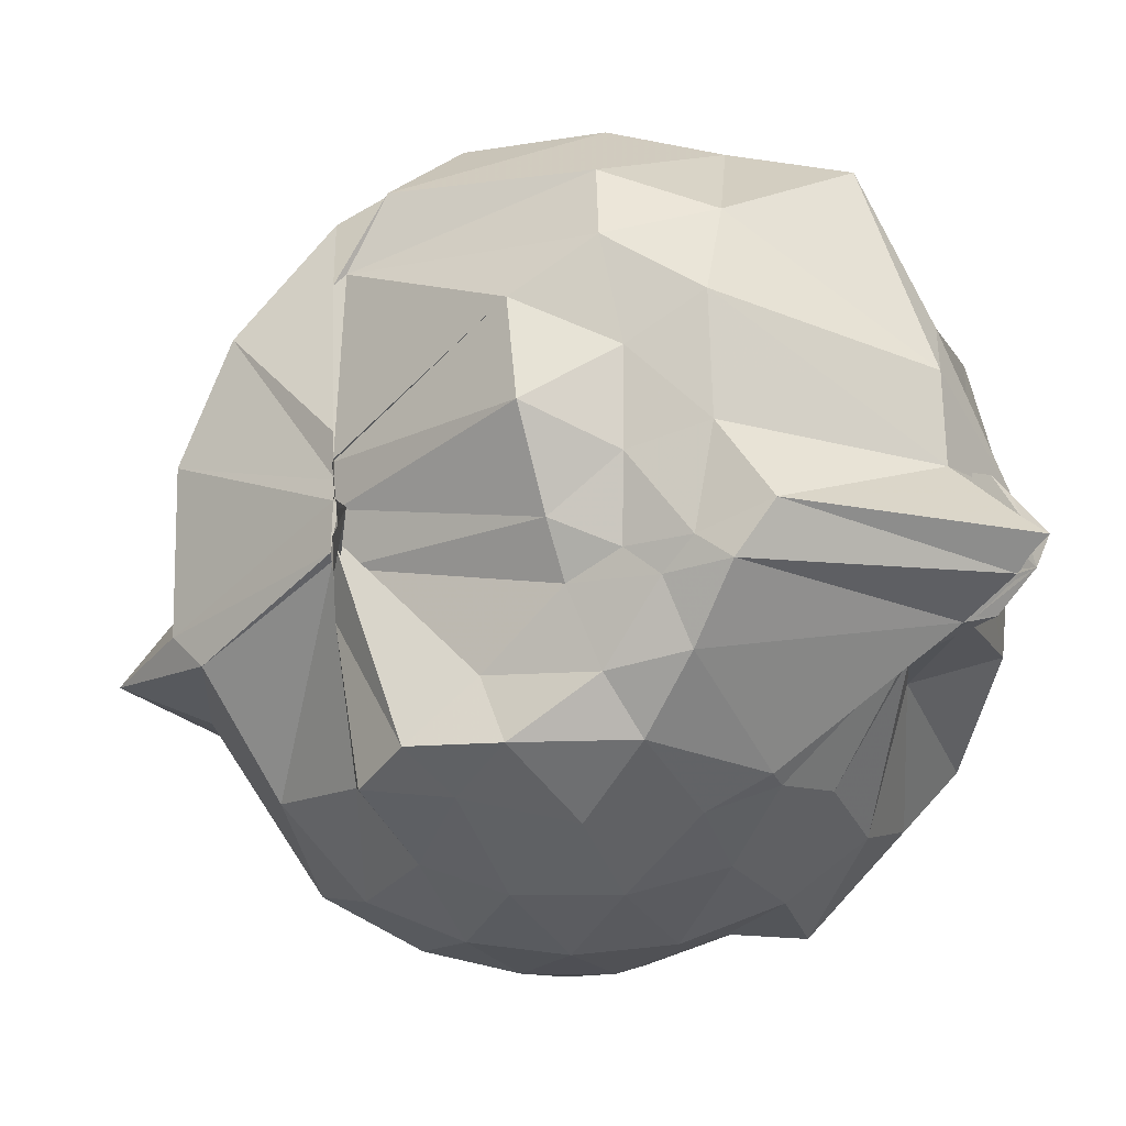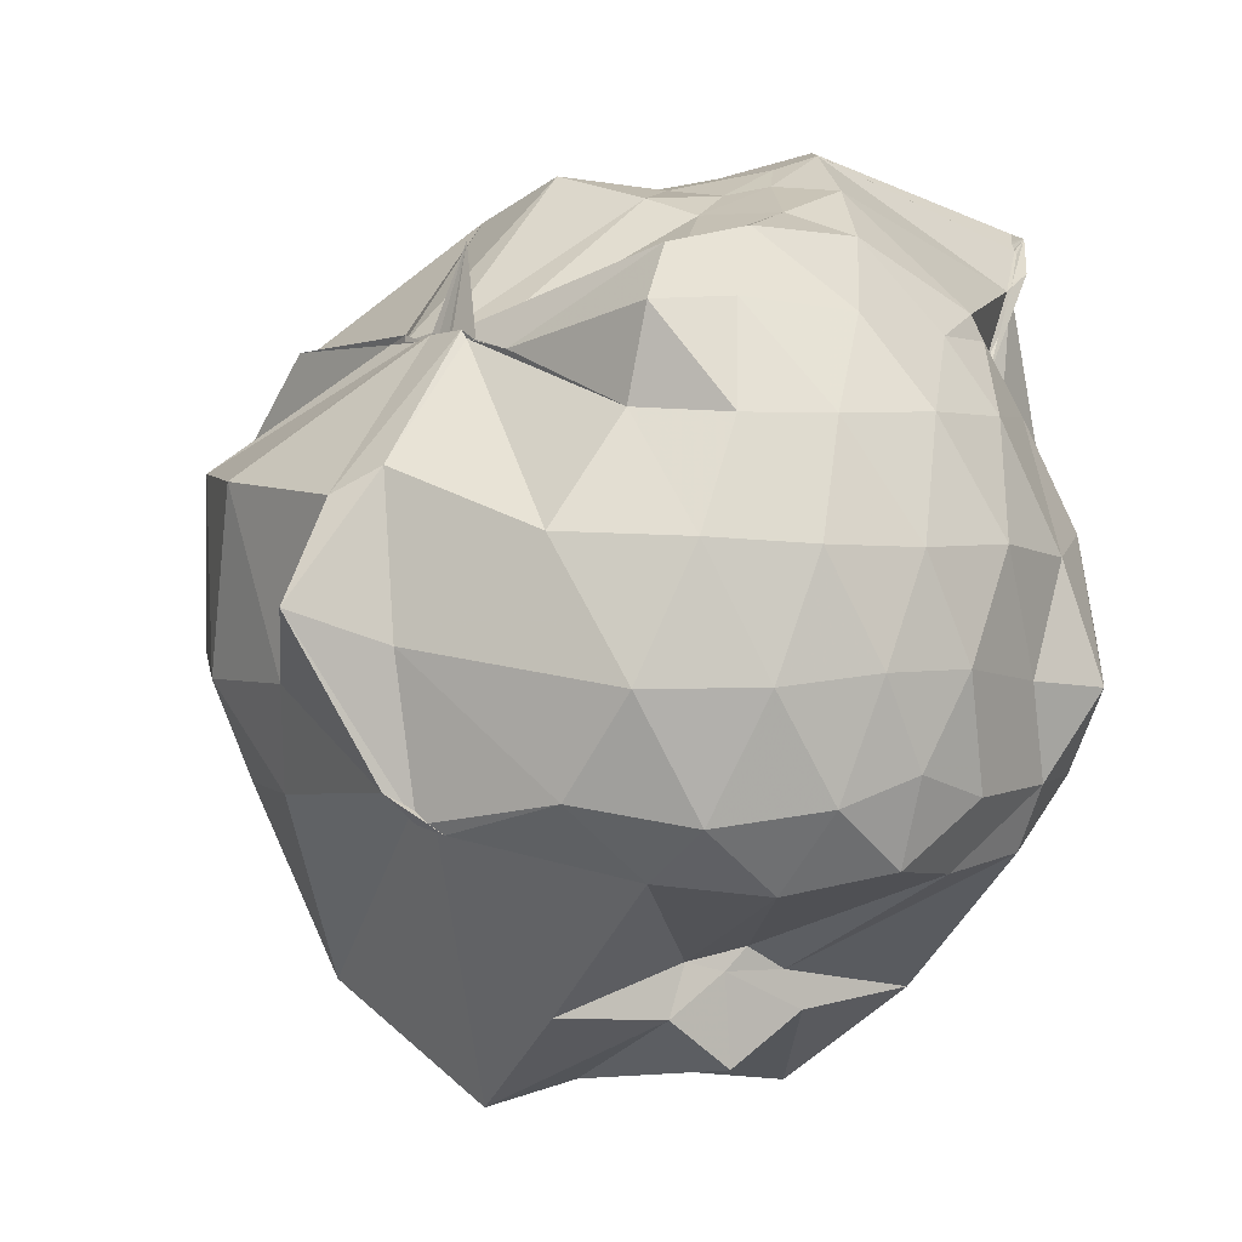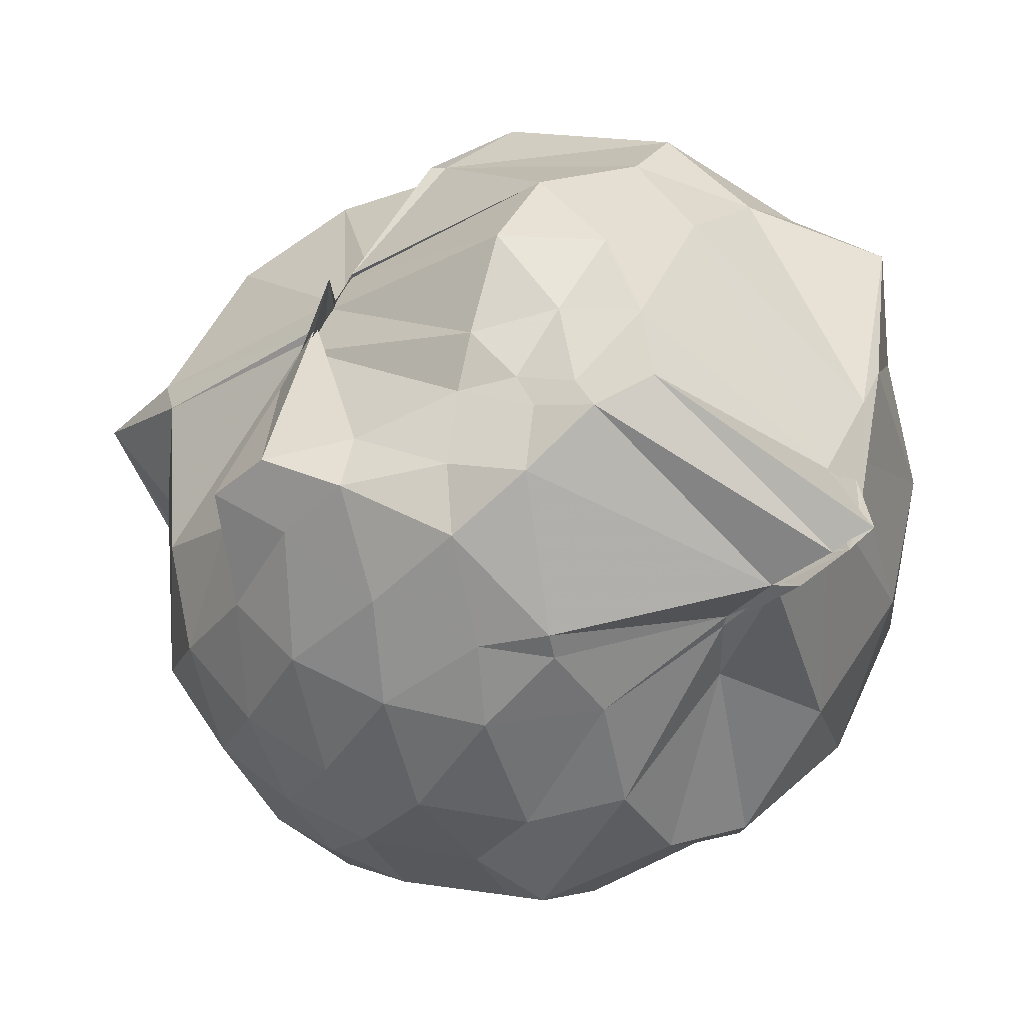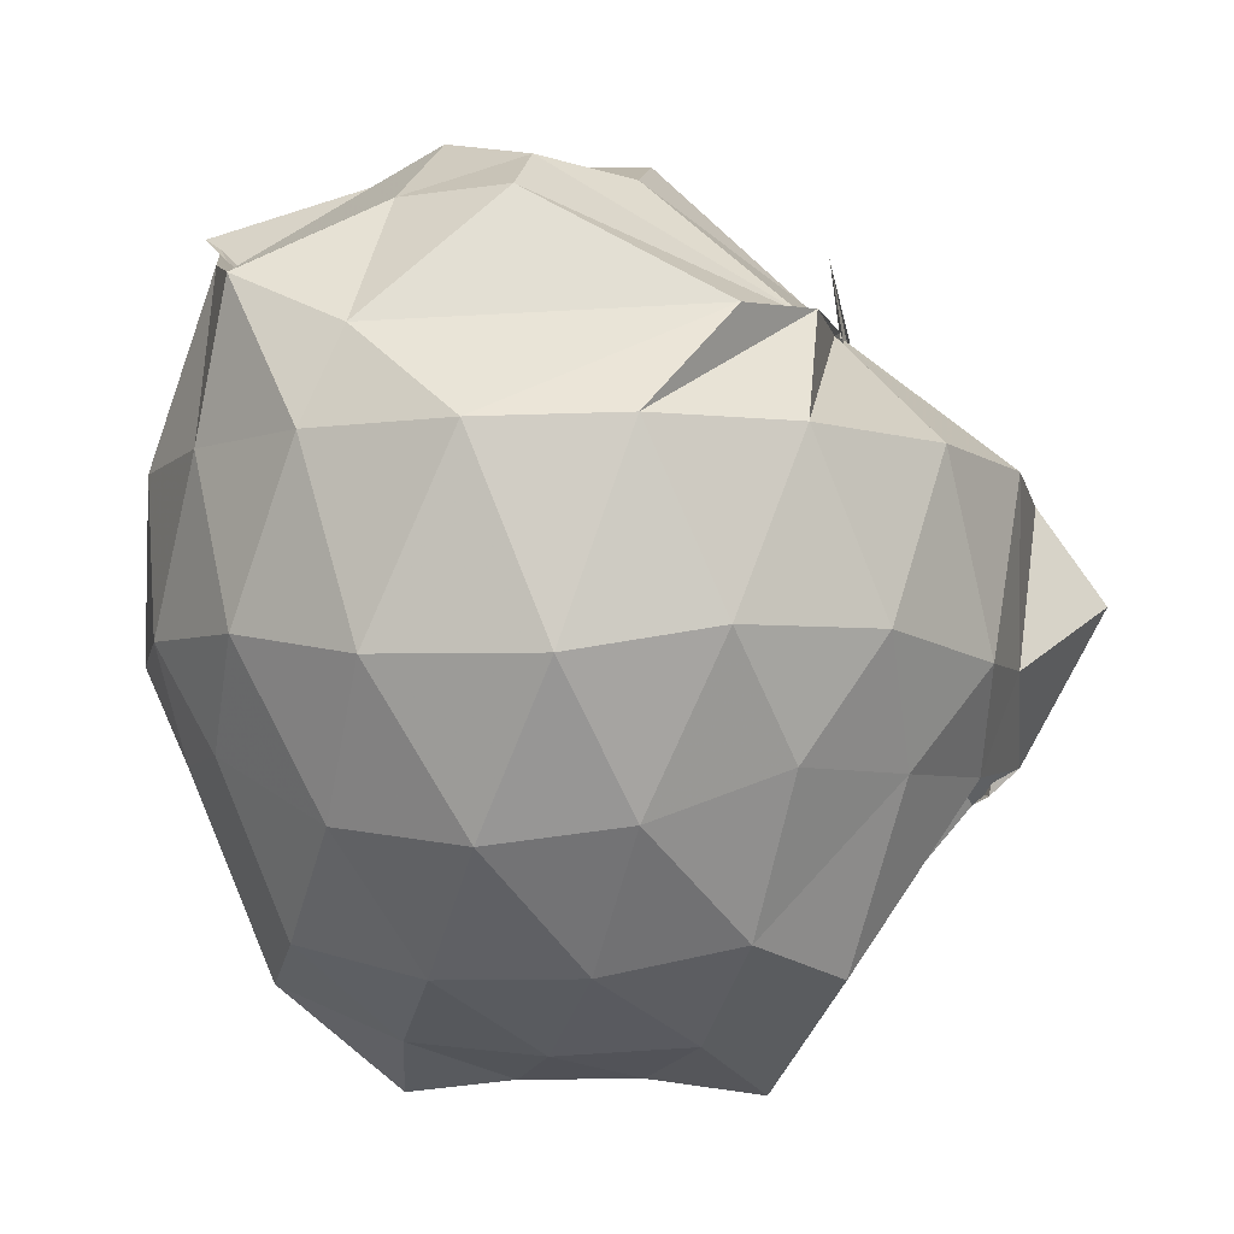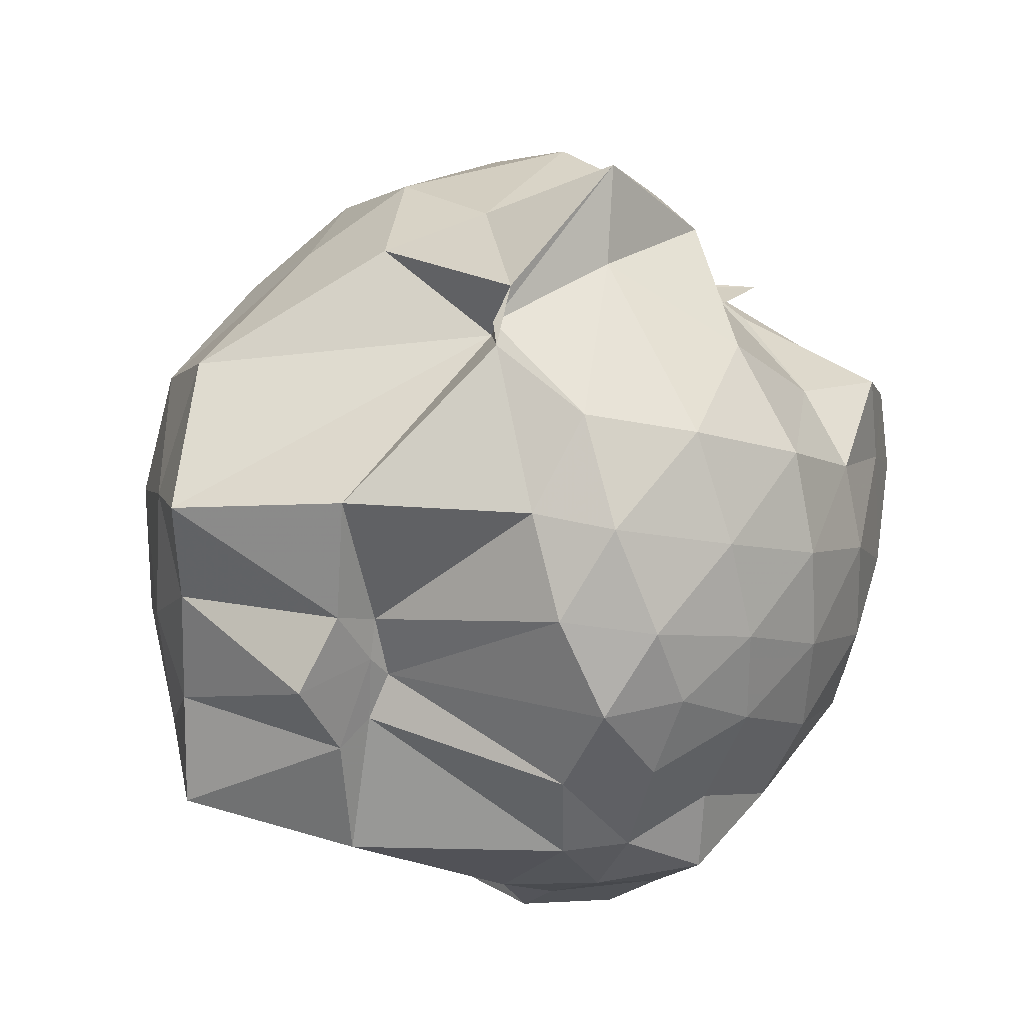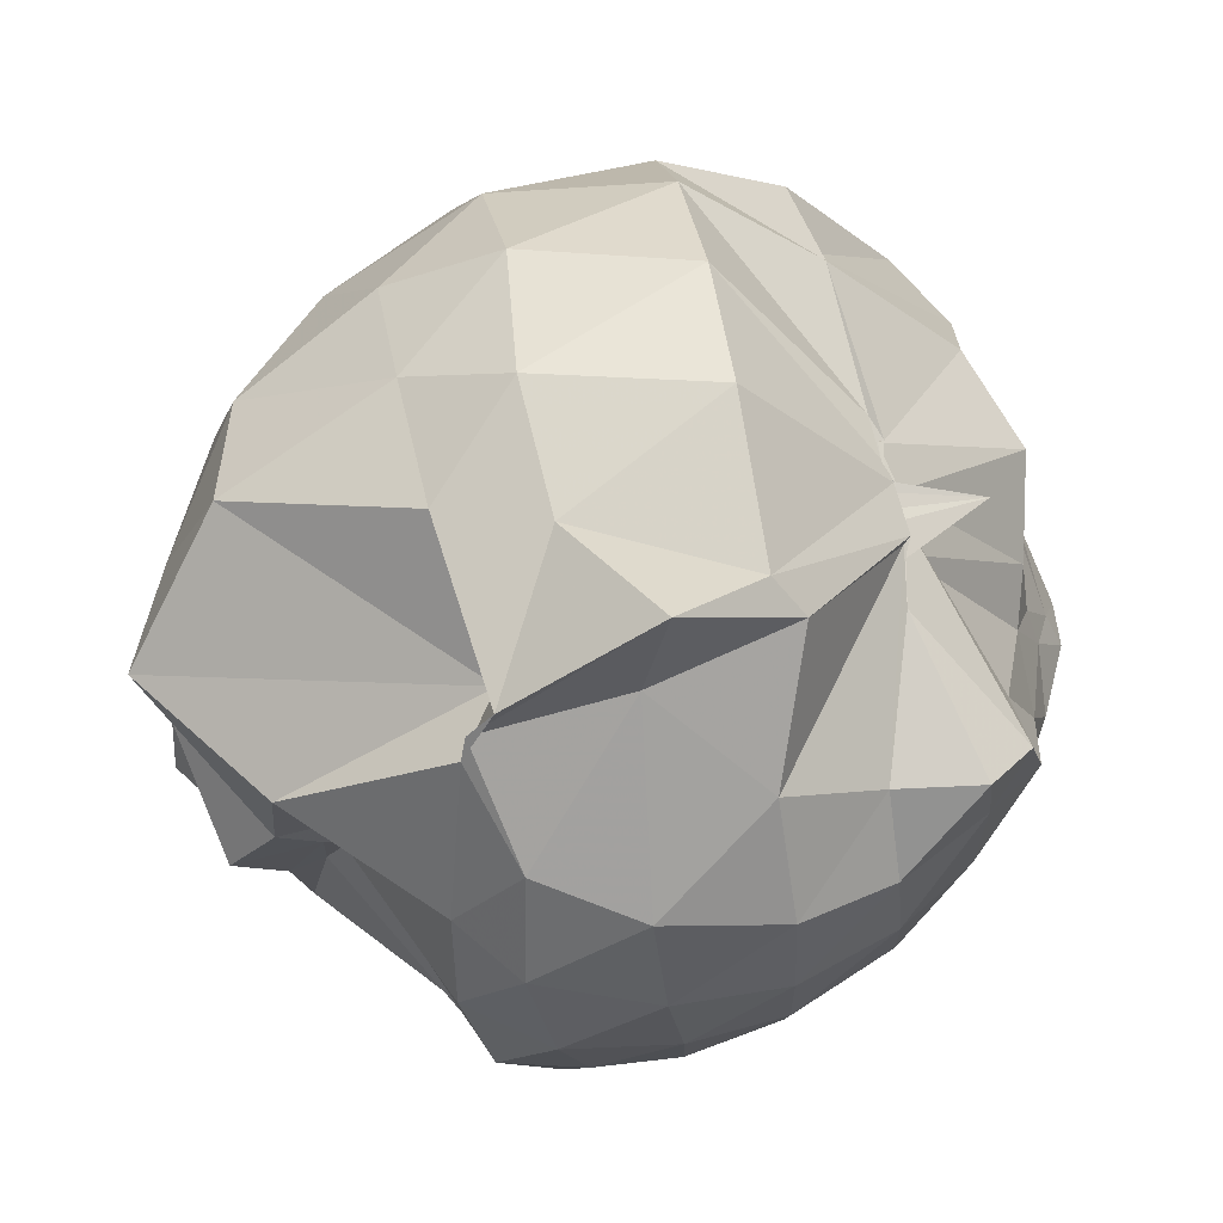
<metadata>
{"format":"obj","ext":"obj","renderer":"f3d","projection":"perspective","resolution":1024,"background":"white","views":[{"elev":75.5,"azim":-88.6,"up":"+Z"},{"elev":0.1,"azim":-125.7,"up":"+Z"},{"elev":56.3,"azim":-59.5,"up":"+Z"},{"elev":-3.1,"azim":103.2,"up":"+Z"},{"elev":26.6,"azim":-130.6,"up":"+Y"},{"elev":73.5,"azim":-104.7,"up":"+Y"}]}
</metadata>
<code>
v -0.8577 -0.1627 0.7983
v -0.9997 -0.07345 -1.15
v 0.05359 -0.086 0.716
v -0.1151 0.4962 0.4449
v -0.5782 0.5056 0.47
v -0.6566 0.5031 0.448
v -0.6611 0.5003 0.4458
v -0.6885 0.4892 0.455
v -0.8465 0.4949 0.4391
v -0.9522 0.488 0.415
v -1.354 0.4129 0.4921
v -1.37 0.1938 0.5106
v -1.418 -0.09053 0.4896
v -1.38 -0.3629 0.4555
v -1.314 -0.5372 0.4562
v -0.9895 -0.833 0.434
v -0.9615 -0.9955 0.6664
v -0.8739 -1.068 0.7633
v -0.7571 -1.039 0.7497
v -0.6983 -1.02 0.7266
v -0.381 -0.8796 0.6306
v -0.03357 -0.3733 0.7137
v 0.09395 0.4077 0.4411
v -0.1485 0.5256 0.4587
v -0.5131 0.5027 0.453
v -0.6246 0.4982 0.4563
v -0.6753 0.5015 0.4635
v -0.8007 0.5026 0.4654
v -0.8143 0.4974 0.4459
v -1.313 0.434 0.2755
v -1.485 0.2837 0.2619
v -1.55 0.0732 0.2641
v -1.546 -0.192 0.277
v -1.474 -0.4374 0.2793
v -1.297 -0.6696 0.2956
v -1.002 -0.8321 0.4048
v -0.9662 -0.9393 0.6275
v -0.7175 -0.9472 0.6817
v -0.5631 -0.9367 0.6604
v -0.2789 -0.8709 0.6263
v 0.1335 -0.6922 0.5378
v 0.2254 -0.3963 0.408
v 0.3046 0.2413 0.1951
v 0.1067 0.5499 0.1897
v -0.1913 0.7913 0.1707
v -0.5128 0.9129 0.1391
v -0.9257 0.906 0.0976
v -1.008 0.8237 0.1585
v -1.312 0.6332 0.02085
v -1.54 0.4208 0.008429
v -1.629 0.1792 -0.005438
v -1.653 -0.07109 -0.009253
v -1.622 -0.3275 0.001453
v -1.515 -0.5819 -0.02281
v -1.361 -0.7748 0.0338
v -1.023 -0.8486 0.2195
v -0.9257 -1.094 0.0976
v -0.5547 -1.112 0.1222
v -0.2074 -1.002 0.1467
v 0.09512 -0.777 0.1677
v 0.2958 -0.4797 0.1803
v 0.3711 -0.1092 0.187
v 0.2467 0.4182 -0.2273
v -0.01659 0.6998 -0.2274
v -0.3618 0.8697 -0.2866
v -0.6999 0.8895 -0.2918
v -1.004 1.064 -0.1321
v -1.074 0.8402 -0.2102
v -1.491 0.5505 -0.2922
v -1.619 0.2956 -0.2905
v -1.672 0.05077 -0.2633
v -1.667 -0.1836 -0.2579
v -1.559 -0.4564 -0.2878
v -1.564 -0.6603 -0.3043
v -1.306 -0.8882 -0.2024
v -1.15 -1.025 -0.2295
v -0.7914 -1.12 -0.2749
v -0.3844 -1.076 -0.2765
v -0.0364 -0.9173 -0.2367
v 0.2235 -0.6491 -0.2336
v 0.3674 -0.3233 -0.2845
v 0.3721 0.08456 -0.2859
v 0.04356 0.5148 -0.5104
v -0.2435 0.7021 -0.5236
v -0.583 0.8129 -0.531
v -1.05 0.852 -0.5076
v -1.061 0.7783 -0.5735
v -1.339 0.6137 -0.5233
v -1.51 0.3865 -0.574
v -1.625 0.1371 -0.5373
v -1.654 -0.06066 -0.4718
v -1.614 -0.2613 -0.5269
v -1.513 -0.528 -0.5115
v -1.39 -0.7192 -0.5002
v -1.15 -0.8965 -0.4474
v -1.058 -0.9796 -0.4647
v -0.5767 -1.013 -0.4955
v -0.2612 -0.9231 -0.5054
v 0.01614 -0.7549 -0.4851
v 0.1699 -0.4525 -0.6327
v 0.2313 -0.119 -0.6723
v 0.1812 0.2143 -0.6281
v -0.1404 -0.09533 0.8175
v -0.2803 0.1077 0.7764
v -0.5806 0.5085 0.4545
v -0.6739 0.4956 0.4691
v -0.7464 0.4538 0.6655
v -0.7609 0.5001 0.4631
v -1.278 0.3119 0.6217
v -1.273 0.08399 0.673
v -1.259 -0.2208 0.6715
v -1.299 -0.5133 0.5168
v -0.9665 -0.927 0.6202
v -0.88 -1.031 0.7306
v -0.8018 -1.095 0.7834
v -0.6095 -0.8935 0.6352
v -0.2856 -0.3363 0.8782
v -0.4072 -0.1555 0.8392
v -0.5447 0.07657 0.8587
v -0.6947 0.493 0.4592
v -0.8291 0.4826 0.4351
v -1.117 0.1444 0.6352
v -1.121 -0.1257 0.7315
v -1.083 -0.3203 0.7978
v -0.9029 -0.4002 0.9037
v -0.7743 -0.4885 0.9333
v -0.5879 -0.3537 0.8828
v -0.6484 -0.1598 0.8331
v -0.7914 0.006039 0.787
v -0.9285 -0.03939 0.7379
v -0.9223 -0.2487 0.819
v -0.8438 -0.3162 0.8708
v -0.08781 0.3931 -0.8798
v -0.3591 0.5489 -0.9666
v -0.9493 0.6835 -0.484
v -1.098 0.7345 -0.5944
v -1.344 0.4056 -0.6924
v -1.478 0.1759 -0.7219
v -1.59 -0.05841 -0.6736
v -1.469 -0.2966 -0.697
v -1.435 -0.5254 -0.6635
v -1.122 -0.8234 -0.5938
v -1.053 -0.7828 -0.4685
v -0.3682 -0.7525 -0.9945
v -0.08866 -0.6192 -0.8891
v -0.03723 -0.295 -0.9591
v -0.03321 0.06322 -0.9509
v -0.3633 0.2273 -1.116
v -0.6224 0.3259 -1.244
v -1 0.4025 -1
v -0.9924 0.0463 -0.9043
v -1.007 -0.1158 -0.8783
v -1 -0.2253 -0.9369
v -0.9979 -0.5881 -1.001
v -0.6225 -0.5241 -1.255
v -0.3653 -0.4498 -1.117
v -0.3581 -0.114 -1.143
v -0.5868 0.05016 -1.208
v -1.002 0.09736 -1.027
v -1.005 -0.05392 -0.9306
v -1.001 -0.2763 -1.032
v -0.5811 -0.2451 -1.216
f 3 23 4
f 4 23 24
f 4 24 5
f 5 24 25
f 5 25 6
f 6 25 26
f 6 26 7
f 7 26 27
f 7 27 8
f 8 27 28
f 8 28 9
f 9 28 29
f 9 29 10
f 10 29 30
f 10 30 11
f 11 30 31
f 11 31 12
f 12 31 32
f 12 32 13
f 13 32 33
f 13 33 14
f 14 33 34
f 14 34 15
f 15 34 35
f 15 35 16
f 16 35 36
f 16 36 17
f 17 36 37
f 17 37 18
f 18 37 38
f 18 38 19
f 19 38 39
f 19 39 20
f 20 39 40
f 20 40 21
f 21 40 41
f 21 41 22
f 22 41 42
f 22 42 3
f 3 42 23
f 23 43 24
f 24 43 44
f 24 44 25
f 25 44 45
f 25 45 26
f 26 45 46
f 26 46 27
f 27 46 47
f 27 47 28
f 28 47 48
f 28 48 29
f 29 48 49
f 29 49 30
f 30 49 50
f 30 50 31
f 31 50 51
f 31 51 32
f 32 51 52
f 32 52 33
f 33 52 53
f 33 53 34
f 34 53 54
f 34 54 35
f 35 54 55
f 35 55 36
f 36 55 56
f 36 56 37
f 37 56 57
f 37 57 38
f 38 57 58
f 38 58 39
f 39 58 59
f 39 59 40
f 40 59 60
f 40 60 41
f 41 60 61
f 41 61 42
f 42 61 62
f 42 62 23
f 23 62 43
f 43 63 44
f 44 63 64
f 44 64 45
f 45 64 65
f 45 65 46
f 46 65 66
f 46 66 47
f 47 66 67
f 47 67 48
f 48 67 68
f 48 68 49
f 49 68 69
f 49 69 50
f 50 69 70
f 50 70 51
f 51 70 71
f 51 71 52
f 52 71 72
f 52 72 53
f 53 72 73
f 53 73 54
f 54 73 74
f 54 74 55
f 55 74 75
f 55 75 56
f 56 75 76
f 56 76 57
f 57 76 77
f 57 77 58
f 58 77 78
f 58 78 59
f 59 78 79
f 59 79 60
f 60 79 80
f 60 80 61
f 61 80 81
f 61 81 62
f 62 81 82
f 62 82 43
f 43 82 63
f 63 83 64
f 64 83 84
f 64 84 65
f 65 84 85
f 65 85 66
f 66 85 86
f 66 86 67
f 67 86 87
f 67 87 68
f 68 87 88
f 68 88 69
f 69 88 89
f 69 89 70
f 70 89 90
f 70 90 71
f 71 90 91
f 71 91 72
f 72 91 92
f 72 92 73
f 73 92 93
f 73 93 74
f 74 93 94
f 74 94 75
f 75 94 95
f 75 95 76
f 76 95 96
f 76 96 77
f 77 96 97
f 77 97 78
f 78 97 98
f 78 98 79
f 79 98 99
f 79 99 80
f 80 99 100
f 80 100 81
f 81 100 101
f 81 101 82
f 82 101 102
f 82 102 63
f 63 102 83
f 103 104 118
f 104 119 118
f 104 105 119
f 105 120 119
f 105 106 120
f 106 107 120
f 107 121 120
f 107 108 121
f 108 122 121
f 108 109 122
f 109 110 122
f 110 123 122
f 110 111 123
f 111 124 123
f 111 112 124
f 112 113 124
f 113 125 124
f 113 114 125
f 114 126 125
f 114 115 126
f 115 116 126
f 116 127 126
f 116 117 127
f 117 118 127
f 117 103 118
f 118 119 128
f 119 129 128
f 119 120 129
f 120 121 129
f 121 130 129
f 121 122 130
f 122 123 130
f 123 131 130
f 123 124 131
f 124 125 131
f 125 132 131
f 125 126 132
f 126 127 132
f 127 128 132
f 127 118 128
f 133 148 134
f 134 148 149
f 134 149 135
f 135 149 150
f 135 150 136
f 136 150 137
f 137 150 151
f 137 151 138
f 138 151 152
f 138 152 139
f 139 152 140
f 140 152 153
f 140 153 141
f 141 153 154
f 141 154 142
f 142 154 143
f 143 154 155
f 143 155 144
f 144 155 156
f 144 156 145
f 145 156 146
f 146 156 157
f 146 157 147
f 147 157 148
f 147 148 133
f 148 158 149
f 149 158 159
f 149 159 150
f 150 159 151
f 151 159 160
f 151 160 152
f 152 160 153
f 153 160 161
f 153 161 154
f 154 161 155
f 155 161 162
f 155 162 156
f 156 162 157
f 157 162 158
f 157 158 148
f 3 4 103
f 103 4 104
f 4 5 104
f 104 5 105
f 5 6 105
f 105 6 106
f 6 7 106
f 7 8 106
f 106 8 107
f 8 9 107
f 107 9 108
f 9 10 108
f 108 10 109
f 10 11 109
f 11 12 109
f 109 12 110
f 12 13 110
f 110 13 111
f 13 14 111
f 111 14 112
f 14 15 112
f 15 16 112
f 112 16 113
f 16 17 113
f 113 17 114
f 17 18 114
f 114 18 115
f 18 19 115
f 19 20 115
f 115 20 116
f 20 21 116
f 116 21 117
f 21 22 117
f 117 22 103
f 22 3 103
f 83 133 84
f 84 133 134
f 84 134 85
f 85 134 135
f 85 135 86
f 86 135 136
f 86 136 87
f 87 136 88
f 88 136 137
f 88 137 89
f 89 137 138
f 89 138 90
f 90 138 139
f 90 139 91
f 91 139 92
f 92 139 140
f 92 140 93
f 93 140 141
f 93 141 94
f 94 141 142
f 94 142 95
f 95 142 96
f 96 142 143
f 96 143 97
f 97 143 144
f 97 144 98
f 98 144 145
f 98 145 99
f 99 145 100
f 100 145 146
f 100 146 101
f 101 146 147
f 101 147 102
f 102 147 133
f 102 133 83
f 128 129 1
f 129 130 1
f 130 131 1
f 131 132 1
f 132 128 1
f 159 158 2
f 160 159 2
f 161 160 2
f 162 161 2
f 158 162 2

</code>
